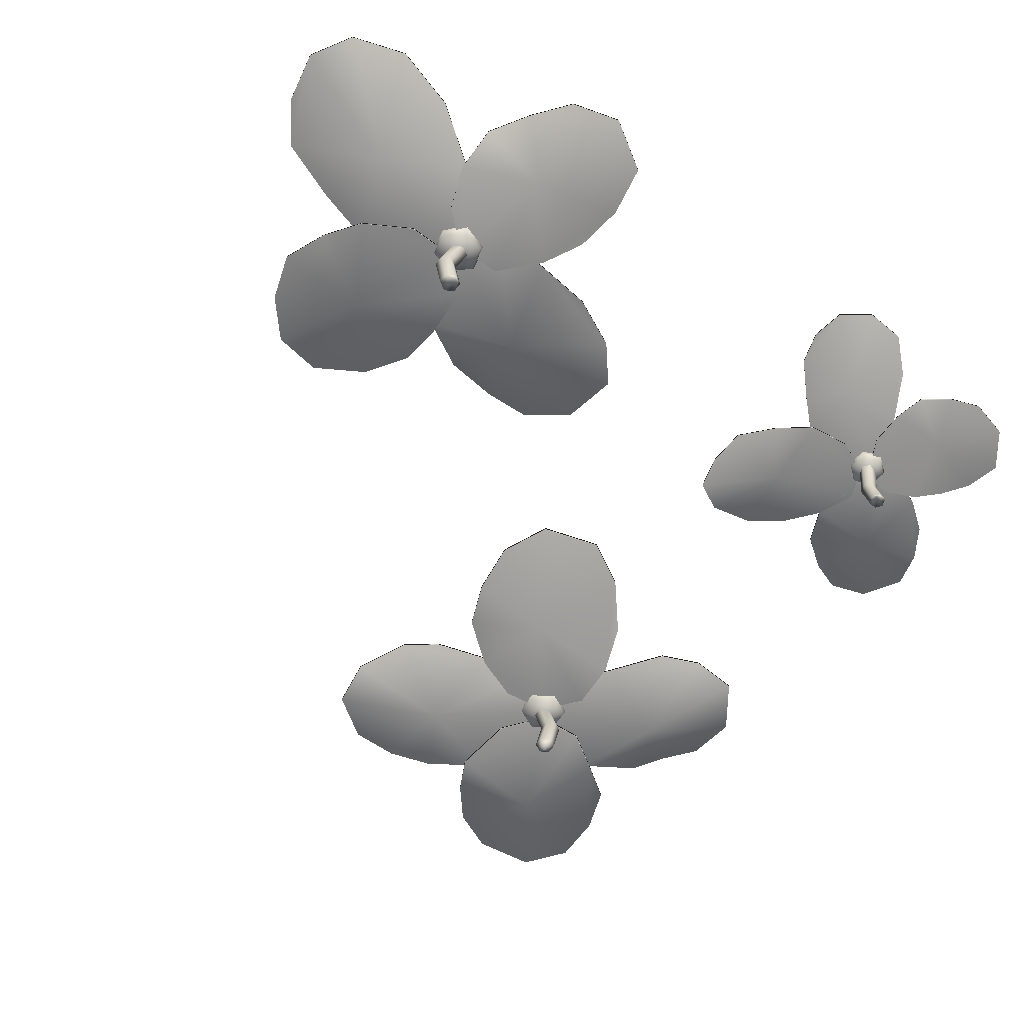
<metadata>
{"format":"obj","ext":"obj","renderer":"f3d","projection":"perspective","resolution":1024,"background":"white","views":[{"elev":-62.9,"azim":-121.8,"up":"+Y"}]}
</metadata>
<code>
g default
v -0.311 0 0.2931
v -0.3184 0 0.3
v -0.3161 0 0.3099
v -0.3064 0 0.3128
v -0.299 0 0.3059
v -0.3013 0 0.2961
v -0.3154 0.07825 0.2884
v -0.3228 0.07825 0.2953
v -0.3205 0.07825 0.3051
v -0.3108 0.07825 0.3081
v -0.3034 0.07825 0.3012
v -0.3057 0.07825 0.2913
v -0.3131 0 0.2982
v -0.3131 0.07825 0.2982
v -0.2946 0.04059 0.2955
v -0.2923 0.04059 0.3054
v -0.2997 0.04059 0.3123
v -0.3094 0.04059 0.3093
v -0.3117 0.04059 0.2995
v -0.3043 0.04059 0.2926
v 0.2327 0.09119 0.08473
v 0.05474 0.1132 -0.03072
v 0.07563 0.1085 0.1652
v 0.1722 0.1095 -0.01124
v -0.0166 0.1152 0.07098
v 0.1871 0.08849 0.1767
v 0.1221 0.09171 0.06717
v 0.227 0.08731 0.1389
v 0.2123 0.09904 0.03502
v 0.1166 0.108 -0.02892
v 5.6e-05 0.1172 0.000101
v 0.01835 0.1144 0.1238
v 0.1278 0.08738 0.1773
v 0.122 0.09586 0.06699
v 0.1871 0.09247 0.1768
v 0.227 0.0918 0.139
v 0.2327 0.09536 0.08475
v 0.2123 0.1028 0.03508
v 0.1721 0.1135 -0.01128
v 0.1164 0.1123 -0.02907
v 0.05463 0.1176 -0.03074
v 0 0.1218 0
v -0.01662 0.1196 0.07091
v 0.01832 0.1187 0.1238
v 0.07568 0.1129 0.1651
v 0.1278 0.09132 0.1773
v 0.2646 0.09778 0.182
v 0.1902 0.1268 0.3727
v 0.08175 0.1184 0.2425
v 0.2563 0.1168 0.309
v 0.06991 0.1114 0.3457
v 0.1757 0.1018 0.1417
v 0.1787 0.0882 0.2797
v 0.2282 0.09462 0.1427
v 0.2758 0.09048 0.2365
v 0.2292 0.1336 0.3424
v 0.1278 0.1138 0.3803
v 0.06486 0.1187 0.2926
v 0.1295 0.09438 0.1839
v 0.1787 0.07973 0.2797
v 0.1757 0.09777 0.1417
v 0.2282 0.08985 0.1427
v 0.2646 0.0936 0.182
v 0.2758 0.08641 0.2365
v 0.2562 0.1122 0.309
v 0.229 0.1289 0.3425
v 0.1901 0.1222 0.3728
v 0.1279 0.1094 0.3804
v 0.06993 0.107 0.3458
v 0.06483 0.1142 0.2926
v 0.08177 0.114 0.2426
v 0.1295 0.09048 0.1839
v 0.2825 0.08797 0.1055
v 0.4867 0.1251 0.1979
v 0.3145 0.1067 0.2911
v 0.4046 0.09837 0.1111
v 0.4361 0.1241 0.3089
v 0.2369 0.08329 0.1997
v 0.3722 0.08443 0.2017
v 0.2406 0.09227 0.1459
v 0.3533 0.07998 0.08824
v 0.4556 0.1159 0.1464
v 0.4774 0.1187 0.2669
v 0.3743 0.1196 0.3106
v 0.2734 0.08524 0.2465
v 0.3723 0.08016 0.2019
v 0.2369 0.07928 0.1997
v 0.2406 0.0877 0.1459
v 0.2824 0.08359 0.1055
v 0.3531 0.07587 0.08847
v 0.4046 0.09398 0.1111
v 0.4558 0.1115 0.1464
v 0.4869 0.1208 0.1979
v 0.4776 0.1144 0.2668
v 0.4362 0.1198 0.3088
v 0.3743 0.1152 0.3106
v 0.3145 0.1023 0.2911
v 0.2734 0.08116 0.2465
v 0.2872 0.09644 0.1508
v 0.4125 0.1113 -0.05279
v 0.2283 0.1134 -0.03117
v 0.3962 0.0998 0.0524
v 0.3179 0.1162 -0.1036
v 0.1985 0.1044 0.09655
v 0.312 0.08121 0.01434
v 0.2304 0.08968 0.1398
v 0.3523 0.08826 0.1154
v 0.4156 0.1114 0.002954
v 0.3724 0.1072 -0.1015
v 0.2587 0.1218 -0.06848
v 0.2078 0.104 0.03755
v 0.3121 0.08565 0.0143
v 0.1985 0.1084 0.09656
v 0.2304 0.09443 0.1398
v 0.2873 0.1007 0.1507
v 0.3523 0.09238 0.1152
v 0.3963 0.1041 0.05232
v 0.4157 0.1158 0.002802
v 0.4126 0.1157 -0.0529
v 0.3726 0.1116 -0.1015
v 0.318 0.1205 -0.1037
v 0.2587 0.1262 -0.06842
v 0.2284 0.1175 -0.03096
v 0.2078 0.1079 0.03754
v 0.2225 0.07811 0.1252
v 0.214 0.0768 0.1398
v 0.2218 0.07619 0.1542
v 0.2382 0.07669 0.1541
v 0.2468 0.07734 0.1399
v 0.239 0.07822 0.1254
v 0.2168 0.08773 0.1146
v 0.2021 0.08513 0.1402
v 0.2156 0.0837 0.165
v 0.2439 0.08483 0.1647
v 0.2588 0.08559 0.1402
v 0.2453 0.08744 0.1151
v 0.2147 0.09849 0.1107
v 0.1978 0.09515 0.1405
v 0.2133 0.09327 0.1691
v 0.246 0.09471 0.1686
v 0.2633 0.09434 0.1404
v 0.2476 0.09809 0.1113
v 0.2168 0.1076 0.1146
v 0.2022 0.1045 0.1403
v 0.2156 0.1029 0.1652
v 0.2439 0.1045 0.1647
v 0.2588 0.1058 0.1402
v 0.2453 0.1076 0.1151
v 0.2226 0.1137 0.1253
v 0.2141 0.1103 0.14
v 0.2219 0.1111 0.1544
v 0.2382 0.1121 0.1542
v 0.2468 0.1133 0.1399
v 0.239 0.1142 0.1254
v 0.2303 0.07373 0.1397
v 0.2304 0.1156 0.1398
v -0.3235 0.1087 -0.3427
v -0.5017 0.1642 -0.2743
v -0.3592 0.1429 -0.1707
v -0.4234 0.1375 -0.3496
v -0.4705 0.175 -0.157
v -0.2819 0.1088 -0.2519
v -0.4045 0.1215 -0.2658
v -0.2845 0.1035 -0.3052
v -0.3753 0.1156 -0.3569
v -0.4656 0.1461 -0.315
v -0.5107 0.1783 -0.2122
v -0.412 0.1629 -0.1535
v -0.3202 0.1159 -0.2057
v -0.4046 0.1258 -0.2658
v -0.2819 0.1128 -0.2519
v -0.2845 0.1083 -0.3052
v -0.3235 0.1129 -0.3426
v -0.3753 0.1173 -0.3568
v -0.4234 0.1418 -0.3495
v -0.4657 0.1506 -0.3149
v -0.5017 0.1688 -0.2742
v -0.5108 0.1829 -0.2122
v -0.4705 0.1795 -0.157
v -0.412 0.1674 -0.1534
v -0.3591 0.1474 -0.1707
v -0.3202 0.1199 -0.2057
v -0.227 0.116 -0.3085
v -0.1073 0.1768 -0.1019
v -0.2926 0.1489 -0.1275
v -0.1316 0.1458 -0.2242
v -0.2055 0.1743 -0.03032
v -0.3165 0.1192 -0.2641
v -0.2025 0.118 -0.1808
v -0.2809 0.1115 -0.3039
v -0.177 0.1148 -0.284
v -0.1097 0.1736 -0.1562
v -0.1394 0.1776 -0.0479
v -0.2531 0.1704 -0.06439
v -0.314 0.1234 -0.203
v -0.2024 0.1136 -0.1808
v -0.3165 0.1151 -0.2641
v -0.2809 0.1065 -0.3039
v -0.227 0.1118 -0.3084
v -0.1771 0.1107 -0.284
v -0.1316 0.1412 -0.2241
v -0.1097 0.1689 -0.156
v -0.1073 0.1722 -0.1017
v -0.1393 0.1731 -0.04784
v -0.2054 0.1698 -0.03031
v -0.2531 0.1659 -0.06438
v -0.2926 0.1444 -0.1275
v -0.314 0.1194 -0.203
v -0.2767 0.1076 -0.3692
v -0.08562 0.1587 -0.4669
v -0.1102 0.141 -0.2812
v -0.1981 0.1394 -0.4573
v -0.02655 0.158 -0.3758
v -0.2303 0.1122 -0.2758
v -0.1457 0.1195 -0.3786
v -0.2704 0.1094 -0.3116
v -0.2459 0.1155 -0.4267
v -0.1436 0.1539 -0.4809
v -0.03733 0.1621 -0.4312
v -0.05835 0.1539 -0.3164
v -0.1706 0.1145 -0.276
v -0.1454 0.1152 -0.3787
v -0.2303 0.1082 -0.2758
v -0.2704 0.1046 -0.3116
v -0.2766 0.1034 -0.3692
v -0.2459 0.1113 -0.4267
v -0.1981 0.135 -0.4573
v -0.1434 0.1495 -0.4809
v -0.08553 0.1544 -0.467
v -0.0373 0.1578 -0.4314
v -0.02656 0.1537 -0.376
v -0.05835 0.1495 -0.3164
v -0.1101 0.1366 -0.2812
v -0.1706 0.1104 -0.276
v -0.2379 0.1151 -0.3452
v -0.3256 0.1546 -0.5761
v -0.4246 0.1422 -0.4131
v -0.2483 0.1309 -0.4802
v -0.4309 0.1603 -0.5497
v -0.3355 0.1149 -0.3085
v -0.3308 0.1136 -0.4483
v -0.2817 0.1061 -0.3073
v -0.225 0.1223 -0.4087
v -0.2737 0.1532 -0.5469
v -0.3852 0.1569 -0.5829
v -0.4481 0.1573 -0.4846
v -0.3761 0.1181 -0.3518
v -0.3308 0.118 -0.4483
v -0.3354 0.1191 -0.3086
v -0.2817 0.1111 -0.3073
v -0.2379 0.1194 -0.3453
v -0.225 0.1266 -0.4087
v -0.2483 0.1353 -0.4803
v -0.2737 0.1576 -0.547
v -0.3256 0.1589 -0.5762
v -0.3851 0.1613 -0.5831
v -0.4308 0.1646 -0.5498
v -0.4481 0.1616 -0.4846
v -0.4246 0.1465 -0.4131
v -0.3761 0.1222 -0.3518
v -0.298 0.0924 -0.31
v -0.2922 0.09256 -0.2946
v -0.2759 0.09291 -0.2919
v -0.2654 0.09349 -0.3046
v -0.2712 0.09362 -0.3201
v -0.2875 0.093 -0.3228
v -0.3099 0.1002 -0.312
v -0.2998 0.1007 -0.2852
v -0.2716 0.1006 -0.2806
v -0.2535 0.1017 -0.3027
v -0.2636 0.1021 -0.3294
v -0.2918 0.1011 -0.3341
v -0.3142 0.11 -0.3127
v -0.3026 0.1107 -0.2818
v -0.2701 0.1102 -0.2764
v -0.2492 0.1116 -0.3019
v -0.2608 0.1123 -0.3328
v -0.2933 0.1112 -0.3382
v -0.3099 0.1197 -0.312
v -0.2998 0.12 -0.2852
v -0.2716 0.1198 -0.2806
v -0.2535 0.1214 -0.3027
v -0.2636 0.1222 -0.3294
v -0.2918 0.121 -0.3341
v -0.298 0.1275 -0.31
v -0.2922 0.1273 -0.2946
v -0.2759 0.1277 -0.2919
v -0.2654 0.1288 -0.3046
v -0.2712 0.1294 -0.3201
v -0.2875 0.1286 -0.3228
v -0.2817 0.08971 -0.3073
v -0.2817 0.1313 -0.3073
v -0.2875 0 -0.3106
v -0.2803 0 -0.3008
v -0.2682 0 -0.3021
v -0.2633 0 -0.3133
v -0.2705 0 -0.3231
v -0.2826 0 -0.3218
v -0.2938 0.09424 -0.306
v -0.2866 0.09424 -0.2962
v -0.2745 0.09424 -0.2975
v -0.2696 0.09424 -0.3087
v -0.2768 0.09424 -0.3185
v -0.2889 0.09424 -0.3171
v -0.2817 0 -0.3073
v -0.2817 0.09424 -0.3073
v -0.2824 0.04889 -0.3298
v -0.2703 0.04889 -0.3312
v -0.2631 0.04889 -0.3213
v -0.2679 0.04889 -0.3102
v -0.2801 0.04889 -0.3089
v -0.2873 0.04889 -0.3187
v 0.2302 -0.008209 0.1475
v 0.2354 -0.008209 0.1365
v 0.2285 -0.008209 0.1265
v 0.2163 -0.008209 0.1275
v 0.2111 -0.008209 0.1385
v 0.2181 -0.008209 0.1485
v 0.2373 0.07902 0.1508
v 0.2425 0.07902 0.1398
v 0.2355 0.07902 0.1298
v 0.2234 0.07902 0.1308
v 0.2182 0.07902 0.1418
v 0.2251 0.07902 0.1518
v 0.2303 -0.008209 0.1408
v 0.2303 0.07902 0.1408
v 0.2178 0.03704 0.1577
v 0.2108 0.03704 0.1477
v 0.216 0.03704 0.1367
v 0.2282 0.03704 0.1357
v 0.2351 0.03704 0.1457
v 0.2299 0.03704 0.1567
v -0.3505 0.08719 0.288
v -0.4492 0.1256 0.3885
v -0.3251 0.1123 0.4169
v -0.4213 0.111 0.3121
v -0.3897 0.1275 0.4621
v -0.2955 0.08626 0.3385
v -0.3841 0.1089 0.3643
v -0.3128 0.08222 0.3025
v -0.3903 0.09414 0.2931
v -0.4403 0.1182 0.3482
v -0.4334 0.13 0.4357
v -0.352 0.1218 0.446
v -0.3086 0.0928 0.3814
v -0.3842 0.1121 0.3644
v -0.2955 0.08925 0.3385
v -0.3128 0.08585 0.3025
v -0.3505 0.09035 0.288
v -0.3903 0.09544 0.2932
v -0.4213 0.1142 0.3122
v -0.4402 0.1214 0.3483
v -0.4492 0.1288 0.3886
v -0.4334 0.1334 0.4357
v -0.3897 0.1308 0.4621
v -0.3519 0.125 0.4461
v -0.3251 0.1155 0.4169
v -0.3086 0.09582 0.3814
v -0.2686 0.09163 0.2891
v -0.1273 0.137 0.3847
v -0.2685 0.1105 0.4226
v -0.1773 0.1139 0.3089
v -0.1866 0.1218 0.4534
v -0.3179 0.09656 0.3454
v -0.2193 0.09307 0.3646
v -0.3039 0.08826 0.3087
v -0.2271 0.09072 0.2857
v -0.1426 0.1347 0.3502
v -0.1402 0.1325 0.4267
v -0.2275 0.1189 0.4458
v -0.3008 0.09761 0.3843
v -0.2194 0.08978 0.3646
v -0.3179 0.09341 0.3454
v -0.3039 0.08452 0.3087
v -0.2686 0.08847 0.2891
v -0.2272 0.08766 0.2859
v -0.1774 0.1104 0.309
v -0.1425 0.1312 0.3502
v -0.1272 0.1336 0.3848
v -0.1401 0.1291 0.4267
v -0.1865 0.1185 0.4534
v -0.2275 0.1155 0.4458
v -0.2685 0.1073 0.4227
v -0.3008 0.09461 0.3843
v -0.3259 0.0862 0.2561
v -0.2074 0.1152 0.1333
v -0.182 0.1103 0.2592
v -0.2892 0.1091 0.1732
v -0.151 0.1101 0.1704
v -0.2669 0.08873 0.307
v -0.2367 0.09422 0.2106
v -0.3049 0.08669 0.294
v -0.3212 0.09247 0.2078
v -0.2513 0.1192 0.1405
v -0.1688 0.1132 0.1399
v -0.1565 0.1138 0.22
v -0.224 0.09044 0.285
v -0.2367 0.091 0.2105
v -0.2669 0.08575 0.307
v -0.3049 0.08306 0.294
v -0.3259 0.08304 0.2561
v -0.3212 0.08929 0.2077
v -0.2893 0.1058 0.1731
v -0.2513 0.1159 0.1404
v -0.2073 0.1119 0.1333
v -0.1688 0.1099 0.1398
v -0.151 0.1069 0.1704
v -0.1565 0.1105 0.22
v -0.182 0.107 0.2592
v -0.224 0.08739 0.2851
v -0.3007 0.09226 0.258
v -0.4213 0.1194 0.1458
v -0.438 0.1114 0.2701
v -0.3457 0.1052 0.1821
v -0.4805 0.123 0.1928
v -0.3524 0.0952 0.3068
v -0.3868 0.09669 0.2187
v -0.3182 0.08611 0.2934
v -0.309 0.09769 0.2146
v -0.3828 0.1193 0.1538
v -0.4593 0.1208 0.1562
v -0.4741 0.121 0.2383
v -0.3893 0.09691 0.2904
v -0.3868 0.09973 0.2188
v -0.3524 0.09812 0.3068
v -0.3182 0.08954 0.2934
v -0.3007 0.09521 0.258
v -0.309 0.1006 0.2147
v -0.3458 0.1081 0.1822
v -0.3828 0.1222 0.1538
v -0.4214 0.1223 0.1457
v -0.4593 0.1238 0.1561
v -0.4805 0.126 0.1927
v -0.4741 0.124 0.2383
v -0.4381 0.1143 0.2702
v -0.3893 0.09973 0.2904
v -0.3235 0.07414 0.3031
v -0.315 0.07424 0.312
v -0.303 0.07433 0.3092
v -0.2995 0.07477 0.2974
v -0.3079 0.07487 0.2884
v -0.3199 0.0744 0.2913
v -0.3322 0.08065 0.3052
v -0.3176 0.081 0.3207
v -0.2968 0.08009 0.3157
v -0.2907 0.08093 0.2953
v -0.3054 0.0812 0.2798
v -0.3261 0.08051 0.2847
v -0.3354 0.08851 0.3059
v -0.3185 0.08889 0.3239
v -0.2945 0.08724 0.3181
v -0.2875 0.08832 0.2945
v -0.3044 0.08882 0.2766
v -0.3284 0.08818 0.2823
v -0.3322 0.09553 0.3052
v -0.3176 0.09564 0.3207
v -0.2968 0.09442 0.3157
v -0.2907 0.09565 0.2953
v -0.3054 0.09624 0.2798
v -0.3261 0.09541 0.2847
v -0.3235 0.1006 0.3031
v -0.315 0.1004 0.312
v -0.303 0.1003 0.3092
v -0.2995 0.1012 0.2974
v -0.3079 0.1016 0.2884
v -0.3199 0.101 0.2913
v -0.3115 0.07195 0.3002
v -0.3115 0.103 0.3002
g SmallFlatFlowerPatch1
f 1 2 19 20
f 2 3 18 19
f 3 4 17 18
f 4 5 16 17
f 5 6 15 16
f 6 1 20 15
f 2 1 13
f 3 2 13
f 4 3 13
f 5 4 13
f 6 5 13
f 1 6 13
f 7 8 14
f 8 9 14
f 9 10 14
f 10 11 14
f 11 12 14
f 12 7 14
f 16 15 12 11
f 17 16 11 10
f 18 17 10 9
f 19 18 9 8
f 20 19 8 7
f 15 20 7 12
f 34 35 36
f 36 37 38 34
f 38 39 34
f 34 39 40
f 40 41 42 34
f 42 43 34
f 34 43 44
f 44 45 46 34
f 46 35 34
f 27 28 26
f 28 27 29 21
f 29 27 24
f 27 30 24
f 30 27 31 22
f 31 27 25
f 27 32 25
f 32 27 33 23
f 33 27 26
f 26 28 36 35
f 28 21 37 36
f 21 29 38 37
f 29 24 39 38
f 24 30 40 39
f 30 22 41 40
f 22 31 42 41
f 31 25 43 42
f 25 32 44 43
f 32 23 45 44
f 23 33 46 45
f 33 26 35 46
f 60 61 62
f 62 63 64 60
f 64 65 60
f 60 65 66
f 66 67 68 60
f 68 69 60
f 60 69 70
f 70 71 72 60
f 72 61 60
f 53 54 52
f 54 53 55 47
f 55 53 50
f 53 56 50
f 56 53 57 48
f 57 53 51
f 53 58 51
f 58 53 59 49
f 59 53 52
f 52 54 62 61
f 54 47 63 62
f 47 55 64 63
f 55 50 65 64
f 50 56 66 65
f 56 48 67 66
f 48 57 68 67
f 57 51 69 68
f 51 58 70 69
f 58 49 71 70
f 49 59 72 71
f 59 52 61 72
f 86 87 88
f 88 89 90 86
f 90 91 86
f 86 91 92
f 92 93 94 86
f 94 95 86
f 86 95 96
f 96 97 98 86
f 98 87 86
f 79 80 78
f 80 79 81 73
f 81 79 76
f 79 82 76
f 82 79 83 74
f 83 79 77
f 79 84 77
f 84 79 85 75
f 85 79 78
f 78 80 88 87
f 80 73 89 88
f 73 81 90 89
f 81 76 91 90
f 76 82 92 91
f 82 74 93 92
f 74 83 94 93
f 83 77 95 94
f 77 84 96 95
f 84 75 97 96
f 75 85 98 97
f 85 78 87 98
f 112 113 114
f 114 115 116 112
f 116 117 112
f 112 117 118
f 118 119 120 112
f 120 121 112
f 112 121 122
f 122 123 124 112
f 124 113 112
f 105 106 104
f 106 105 107 99
f 107 105 102
f 105 108 102
f 108 105 109 100
f 109 105 103
f 105 110 103
f 110 105 111 101
f 111 105 104
f 104 106 114 113
f 106 99 115 114
f 99 107 116 115
f 107 102 117 116
f 102 108 118 117
f 108 100 119 118
f 100 109 120 119
f 109 103 121 120
f 103 110 122 121
f 110 101 123 122
f 101 111 124 123
f 111 104 113 124
f 125 126 132 131
f 126 127 133 132
f 127 128 134 133
f 128 129 135 134
f 129 130 136 135
f 130 125 131 136
f 131 132 138 137
f 132 133 139 138
f 133 134 140 139
f 134 135 141 140
f 135 136 142 141
f 136 131 137 142
f 137 138 144 143
f 138 139 145 144
f 139 140 146 145
f 140 141 147 146
f 141 142 148 147
f 142 137 143 148
f 143 144 150 149
f 144 145 151 150
f 145 146 152 151
f 146 147 153 152
f 147 148 154 153
f 148 143 149 154
f 126 125 155
f 127 126 155
f 128 127 155
f 129 128 155
f 130 129 155
f 125 130 155
f 149 150 156
f 150 151 156
f 151 152 156
f 152 153 156
f 153 154 156
f 154 149 156
f 170 171 172
f 172 173 174 170
f 174 175 170
f 170 175 176
f 176 177 178 170
f 178 179 170
f 170 179 180
f 180 181 182 170
f 182 171 170
f 163 164 162
f 164 163 165 157
f 165 163 160
f 163 166 160
f 166 163 167 158
f 167 163 161
f 163 168 161
f 168 163 169 159
f 169 163 162
f 162 164 172 171
f 164 157 173 172
f 157 165 174 173
f 165 160 175 174
f 160 166 176 175
f 166 158 177 176
f 158 167 178 177
f 167 161 179 178
f 161 168 180 179
f 168 159 181 180
f 159 169 182 181
f 169 162 171 182
f 196 197 198
f 198 199 200 196
f 200 201 196
f 196 201 202
f 202 203 204 196
f 204 205 196
f 196 205 206
f 206 207 208 196
f 208 197 196
f 189 190 188
f 190 189 191 183
f 191 189 186
f 189 192 186
f 192 189 193 184
f 193 189 187
f 189 194 187
f 194 189 195 185
f 195 189 188
f 188 190 198 197
f 190 183 199 198
f 183 191 200 199
f 191 186 201 200
f 186 192 202 201
f 192 184 203 202
f 184 193 204 203
f 193 187 205 204
f 187 194 206 205
f 194 185 207 206
f 185 195 208 207
f 195 188 197 208
f 222 223 224
f 224 225 226 222
f 226 227 222
f 222 227 228
f 228 229 230 222
f 230 231 222
f 222 231 232
f 232 233 234 222
f 234 223 222
f 215 216 214
f 216 215 217 209
f 217 215 212
f 215 218 212
f 218 215 219 210
f 219 215 213
f 215 220 213
f 220 215 221 211
f 221 215 214
f 214 216 224 223
f 216 209 225 224
f 209 217 226 225
f 217 212 227 226
f 212 218 228 227
f 218 210 229 228
f 210 219 230 229
f 219 213 231 230
f 213 220 232 231
f 220 211 233 232
f 211 221 234 233
f 221 214 223 234
f 248 249 250
f 250 251 252 248
f 252 253 248
f 248 253 254
f 254 255 256 248
f 256 257 248
f 248 257 258
f 258 259 260 248
f 260 249 248
f 241 242 240
f 242 241 243 235
f 243 241 238
f 241 244 238
f 244 241 245 236
f 245 241 239
f 241 246 239
f 246 241 247 237
f 247 241 240
f 240 242 250 249
f 242 235 251 250
f 235 243 252 251
f 243 238 253 252
f 238 244 254 253
f 244 236 255 254
f 236 245 256 255
f 245 239 257 256
f 239 246 258 257
f 246 237 259 258
f 237 247 260 259
f 247 240 249 260
f 261 262 268 267
f 262 263 269 268
f 263 264 270 269
f 264 265 271 270
f 265 266 272 271
f 266 261 267 272
f 267 268 274 273
f 268 269 275 274
f 269 270 276 275
f 270 271 277 276
f 271 272 278 277
f 272 267 273 278
f 273 274 280 279
f 274 275 281 280
f 275 276 282 281
f 276 277 283 282
f 277 278 284 283
f 278 273 279 284
f 279 280 286 285
f 280 281 287 286
f 281 282 288 287
f 282 283 289 288
f 283 284 290 289
f 284 279 285 290
f 262 261 291
f 263 262 291
f 264 263 291
f 265 264 291
f 266 265 291
f 261 266 291
f 285 286 292
f 286 287 292
f 287 288 292
f 288 289 292
f 289 290 292
f 290 285 292
f 293 294 311 312
f 294 295 310 311
f 295 296 309 310
f 296 297 308 309
f 297 298 307 308
f 298 293 312 307
f 294 293 305
f 295 294 305
f 296 295 305
f 297 296 305
f 298 297 305
f 293 298 305
f 299 300 306
f 300 301 306
f 301 302 306
f 302 303 306
f 303 304 306
f 304 299 306
f 308 307 304 303
f 309 308 303 302
f 310 309 302 301
f 311 310 301 300
f 312 311 300 299
f 307 312 299 304
f 313 314 331 332
f 314 315 330 331
f 315 316 329 330
f 316 317 328 329
f 317 318 327 328
f 318 313 332 327
f 314 313 325
f 315 314 325
f 316 315 325
f 317 316 325
f 318 317 325
f 313 318 325
f 319 320 326
f 320 321 326
f 321 322 326
f 322 323 326
f 323 324 326
f 324 319 326
f 328 327 324 323
f 329 328 323 322
f 330 329 322 321
f 331 330 321 320
f 332 331 320 319
f 327 332 319 324
f 346 347 348
f 348 349 350 346
f 350 351 346
f 346 351 352
f 352 353 354 346
f 354 355 346
f 346 355 356
f 356 357 358 346
f 358 347 346
f 339 340 338
f 340 339 341 333
f 341 339 336
f 339 342 336
f 342 339 343 334
f 343 339 337
f 339 344 337
f 344 339 345 335
f 345 339 338
f 338 340 348 347
f 340 333 349 348
f 333 341 350 349
f 341 336 351 350
f 336 342 352 351
f 342 334 353 352
f 334 343 354 353
f 343 337 355 354
f 337 344 356 355
f 344 335 357 356
f 335 345 358 357
f 345 338 347 358
f 372 373 374
f 374 375 376 372
f 376 377 372
f 372 377 378
f 378 379 380 372
f 380 381 372
f 372 381 382
f 382 383 384 372
f 384 373 372
f 365 366 364
f 366 365 367 359
f 367 365 362
f 365 368 362
f 368 365 369 360
f 369 365 363
f 365 370 363
f 370 365 371 361
f 371 365 364
f 364 366 374 373
f 366 359 375 374
f 359 367 376 375
f 367 362 377 376
f 362 368 378 377
f 368 360 379 378
f 360 369 380 379
f 369 363 381 380
f 363 370 382 381
f 370 361 383 382
f 361 371 384 383
f 371 364 373 384
f 398 399 400
f 400 401 402 398
f 402 403 398
f 398 403 404
f 404 405 406 398
f 406 407 398
f 398 407 408
f 408 409 410 398
f 410 399 398
f 391 392 390
f 392 391 393 385
f 393 391 388
f 391 394 388
f 394 391 395 386
f 395 391 389
f 391 396 389
f 396 391 397 387
f 397 391 390
f 390 392 400 399
f 392 385 401 400
f 385 393 402 401
f 393 388 403 402
f 388 394 404 403
f 394 386 405 404
f 386 395 406 405
f 395 389 407 406
f 389 396 408 407
f 396 387 409 408
f 387 397 410 409
f 397 390 399 410
f 424 425 426
f 426 427 428 424
f 428 429 424
f 424 429 430
f 430 431 432 424
f 432 433 424
f 424 433 434
f 434 435 436 424
f 436 425 424
f 417 418 416
f 418 417 419 411
f 419 417 414
f 417 420 414
f 420 417 421 412
f 421 417 415
f 417 422 415
f 422 417 423 413
f 423 417 416
f 416 418 426 425
f 418 411 427 426
f 411 419 428 427
f 419 414 429 428
f 414 420 430 429
f 420 412 431 430
f 412 421 432 431
f 421 415 433 432
f 415 422 434 433
f 422 413 435 434
f 413 423 436 435
f 423 416 425 436
f 437 438 444 443
f 438 439 445 444
f 439 440 446 445
f 440 441 447 446
f 441 442 448 447
f 442 437 443 448
f 443 444 450 449
f 444 445 451 450
f 445 446 452 451
f 446 447 453 452
f 447 448 454 453
f 448 443 449 454
f 449 450 456 455
f 450 451 457 456
f 451 452 458 457
f 452 453 459 458
f 453 454 460 459
f 454 449 455 460
f 455 456 462 461
f 456 457 463 462
f 457 458 464 463
f 458 459 465 464
f 459 460 466 465
f 460 455 461 466
f 438 437 467
f 439 438 467
f 440 439 467
f 441 440 467
f 442 441 467
f 437 442 467
f 461 462 468
f 462 463 468
f 463 464 468
f 464 465 468
f 465 466 468
f 466 461 468

</code>
